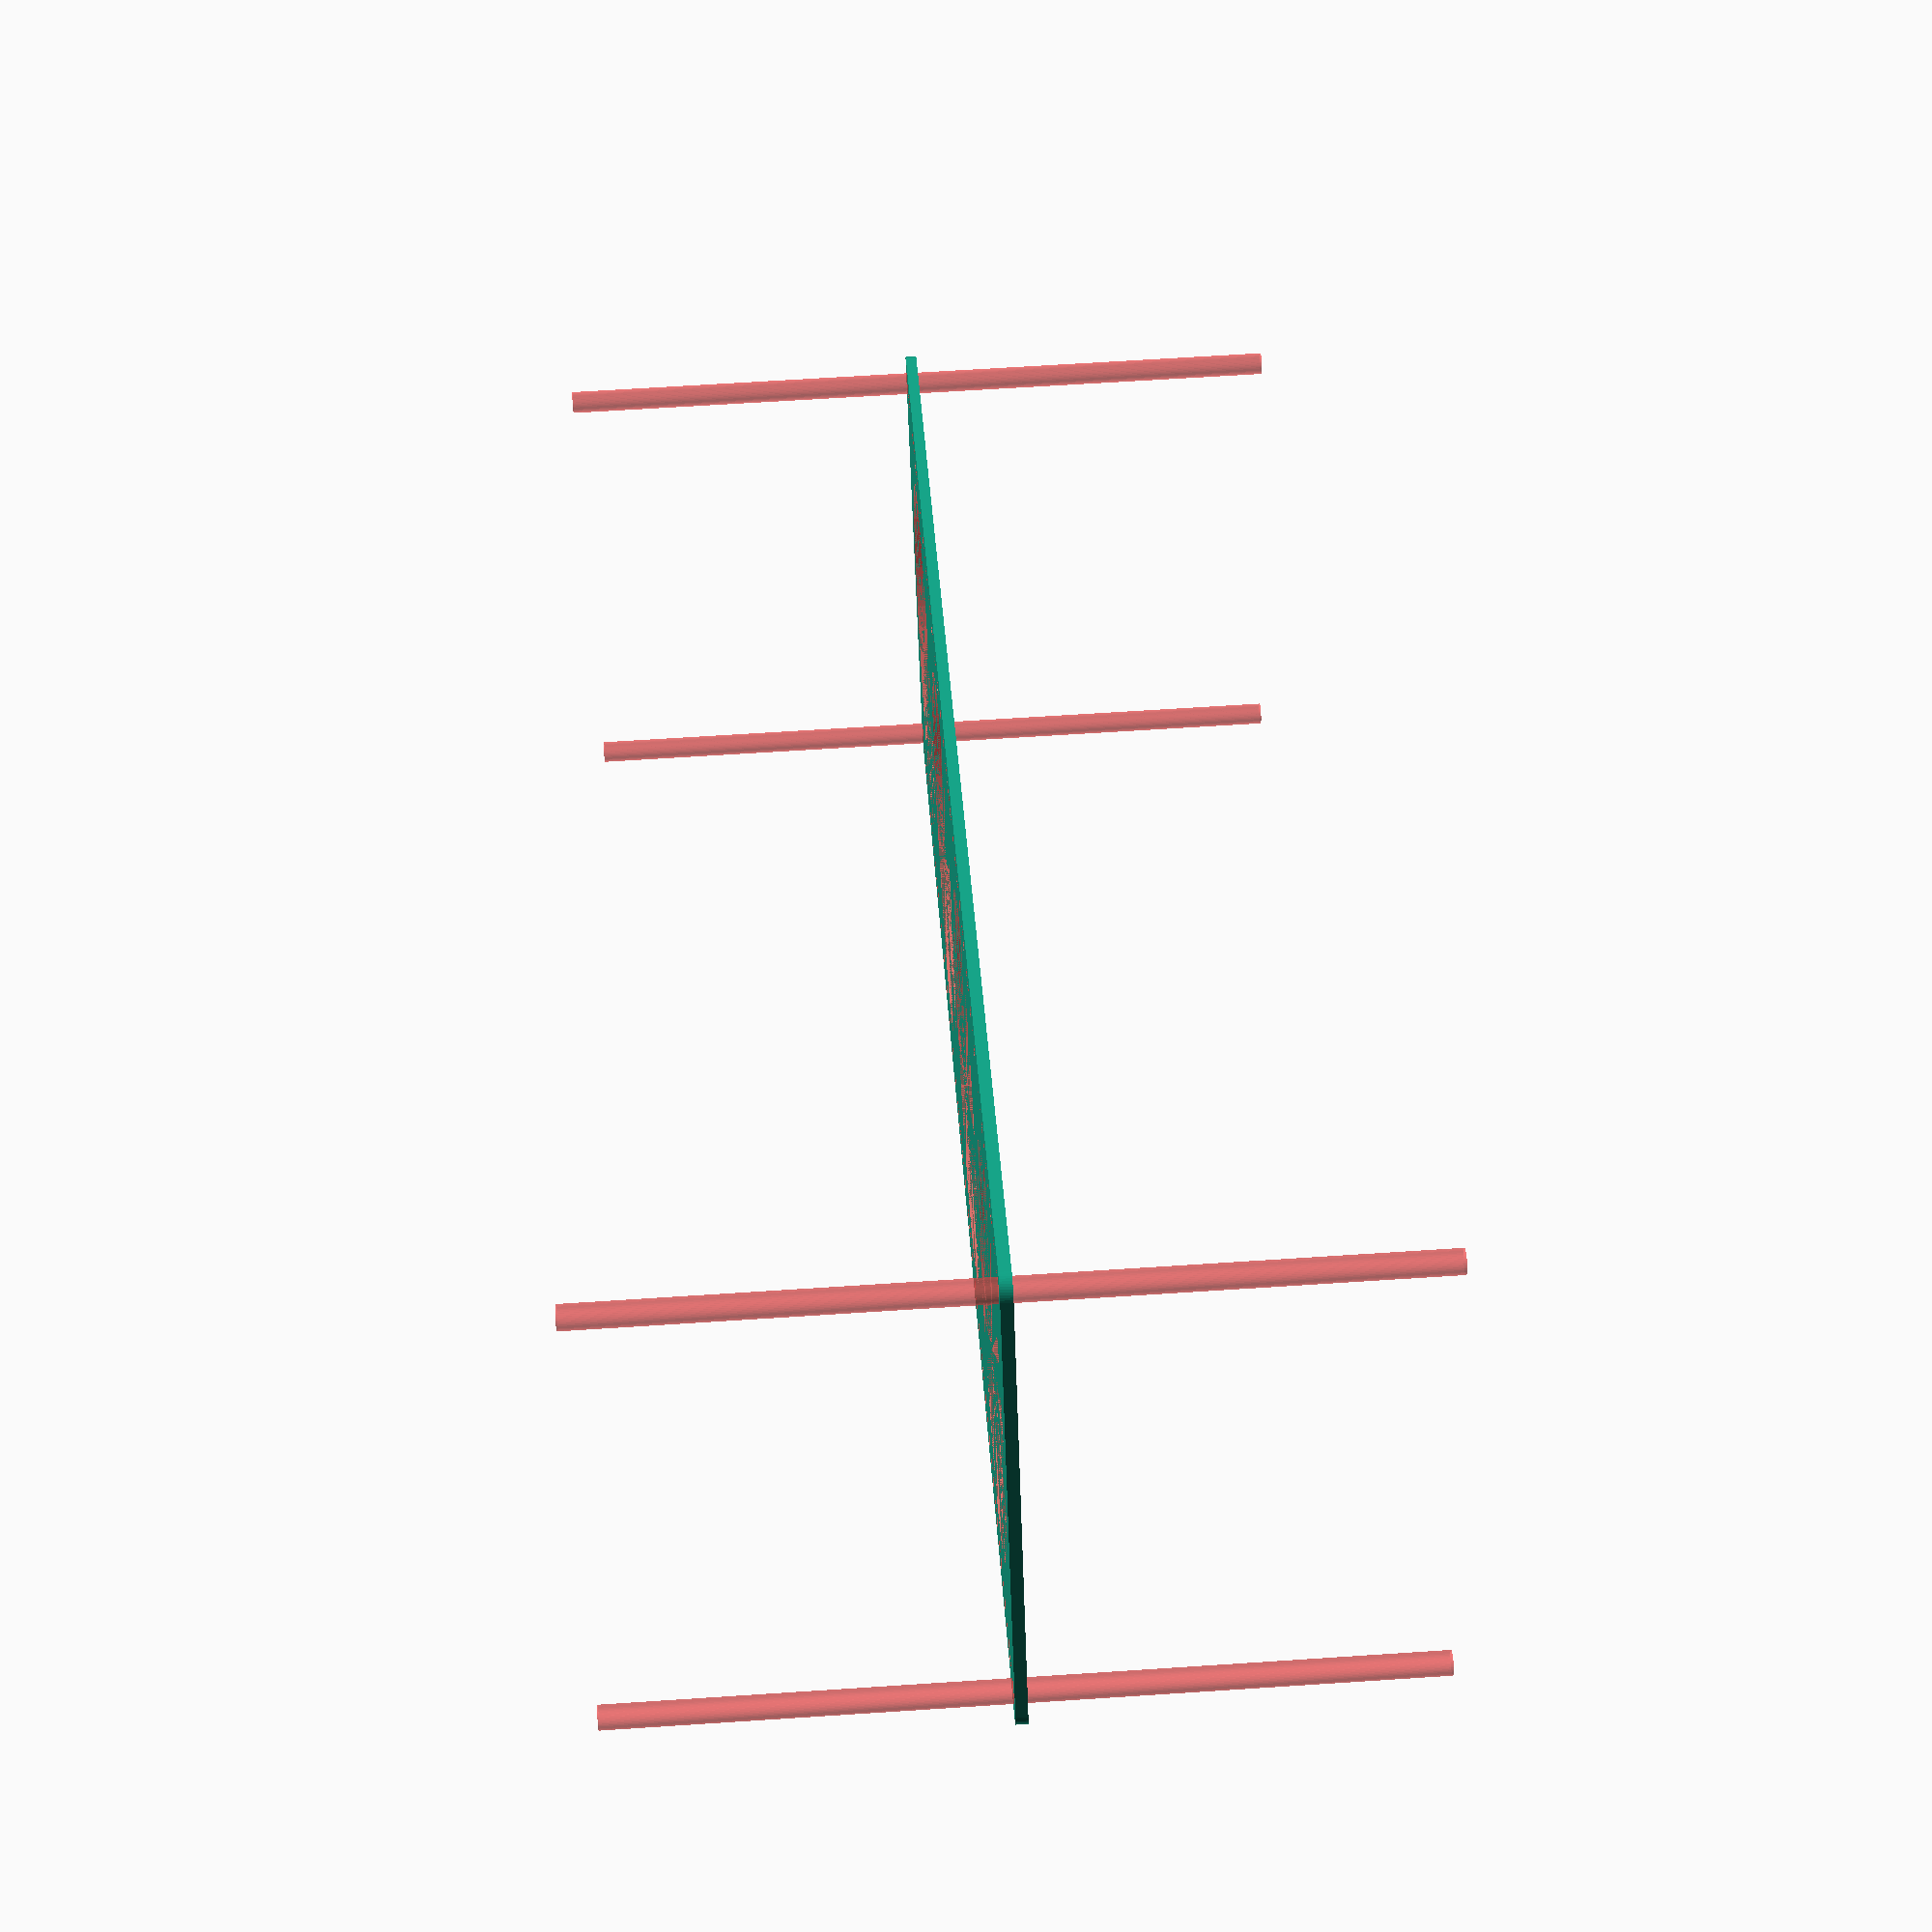
<openscad>
$fn = 50;


difference() {
	union() {
		hull() {
			translate(v = [-212.0000000000, 62.0000000000, 0]) {
				cylinder(h = 3, r = 5);
			}
			translate(v = [212.0000000000, 62.0000000000, 0]) {
				cylinder(h = 3, r = 5);
			}
			translate(v = [-212.0000000000, -62.0000000000, 0]) {
				cylinder(h = 3, r = 5);
			}
			translate(v = [212.0000000000, -62.0000000000, 0]) {
				cylinder(h = 3, r = 5);
			}
		}
	}
	union() {
		#translate(v = [-210.0000000000, 60.0000000000, 0]) {
			cylinder(h = 3, r = 3.0000000000);
		}
		#translate(v = [-195.0000000000, 60.0000000000, 0]) {
			cylinder(h = 3, r = 3.0000000000);
		}
		#translate(v = [-180.0000000000, 60.0000000000, 0]) {
			cylinder(h = 3, r = 3.0000000000);
		}
		#translate(v = [-165.0000000000, 60.0000000000, 0]) {
			cylinder(h = 3, r = 3.0000000000);
		}
		#translate(v = [-150.0000000000, 60.0000000000, 0]) {
			cylinder(h = 3, r = 3.0000000000);
		}
		#translate(v = [-135.0000000000, 60.0000000000, 0]) {
			cylinder(h = 3, r = 3.0000000000);
		}
		#translate(v = [-120.0000000000, 60.0000000000, 0]) {
			cylinder(h = 3, r = 3.0000000000);
		}
		#translate(v = [-105.0000000000, 60.0000000000, 0]) {
			cylinder(h = 3, r = 3.0000000000);
		}
		#translate(v = [-90.0000000000, 60.0000000000, 0]) {
			cylinder(h = 3, r = 3.0000000000);
		}
		#translate(v = [-75.0000000000, 60.0000000000, 0]) {
			cylinder(h = 3, r = 3.0000000000);
		}
		#translate(v = [-60.0000000000, 60.0000000000, 0]) {
			cylinder(h = 3, r = 3.0000000000);
		}
		#translate(v = [-45.0000000000, 60.0000000000, 0]) {
			cylinder(h = 3, r = 3.0000000000);
		}
		#translate(v = [-30.0000000000, 60.0000000000, 0]) {
			cylinder(h = 3, r = 3.0000000000);
		}
		#translate(v = [-15.0000000000, 60.0000000000, 0]) {
			cylinder(h = 3, r = 3.0000000000);
		}
		#translate(v = [0.0000000000, 60.0000000000, 0]) {
			cylinder(h = 3, r = 3.0000000000);
		}
		#translate(v = [15.0000000000, 60.0000000000, 0]) {
			cylinder(h = 3, r = 3.0000000000);
		}
		#translate(v = [30.0000000000, 60.0000000000, 0]) {
			cylinder(h = 3, r = 3.0000000000);
		}
		#translate(v = [45.0000000000, 60.0000000000, 0]) {
			cylinder(h = 3, r = 3.0000000000);
		}
		#translate(v = [60.0000000000, 60.0000000000, 0]) {
			cylinder(h = 3, r = 3.0000000000);
		}
		#translate(v = [75.0000000000, 60.0000000000, 0]) {
			cylinder(h = 3, r = 3.0000000000);
		}
		#translate(v = [90.0000000000, 60.0000000000, 0]) {
			cylinder(h = 3, r = 3.0000000000);
		}
		#translate(v = [105.0000000000, 60.0000000000, 0]) {
			cylinder(h = 3, r = 3.0000000000);
		}
		#translate(v = [120.0000000000, 60.0000000000, 0]) {
			cylinder(h = 3, r = 3.0000000000);
		}
		#translate(v = [135.0000000000, 60.0000000000, 0]) {
			cylinder(h = 3, r = 3.0000000000);
		}
		#translate(v = [150.0000000000, 60.0000000000, 0]) {
			cylinder(h = 3, r = 3.0000000000);
		}
		#translate(v = [165.0000000000, 60.0000000000, 0]) {
			cylinder(h = 3, r = 3.0000000000);
		}
		#translate(v = [180.0000000000, 60.0000000000, 0]) {
			cylinder(h = 3, r = 3.0000000000);
		}
		#translate(v = [195.0000000000, 60.0000000000, 0]) {
			cylinder(h = 3, r = 3.0000000000);
		}
		#translate(v = [210.0000000000, 60.0000000000, 0]) {
			cylinder(h = 3, r = 3.0000000000);
		}
		#translate(v = [-210.0000000000, -60.0000000000, 0]) {
			cylinder(h = 3, r = 3.0000000000);
		}
		#translate(v = [-195.0000000000, -60.0000000000, 0]) {
			cylinder(h = 3, r = 3.0000000000);
		}
		#translate(v = [-180.0000000000, -60.0000000000, 0]) {
			cylinder(h = 3, r = 3.0000000000);
		}
		#translate(v = [-165.0000000000, -60.0000000000, 0]) {
			cylinder(h = 3, r = 3.0000000000);
		}
		#translate(v = [-150.0000000000, -60.0000000000, 0]) {
			cylinder(h = 3, r = 3.0000000000);
		}
		#translate(v = [-135.0000000000, -60.0000000000, 0]) {
			cylinder(h = 3, r = 3.0000000000);
		}
		#translate(v = [-120.0000000000, -60.0000000000, 0]) {
			cylinder(h = 3, r = 3.0000000000);
		}
		#translate(v = [-105.0000000000, -60.0000000000, 0]) {
			cylinder(h = 3, r = 3.0000000000);
		}
		#translate(v = [-90.0000000000, -60.0000000000, 0]) {
			cylinder(h = 3, r = 3.0000000000);
		}
		#translate(v = [-75.0000000000, -60.0000000000, 0]) {
			cylinder(h = 3, r = 3.0000000000);
		}
		#translate(v = [-60.0000000000, -60.0000000000, 0]) {
			cylinder(h = 3, r = 3.0000000000);
		}
		#translate(v = [-45.0000000000, -60.0000000000, 0]) {
			cylinder(h = 3, r = 3.0000000000);
		}
		#translate(v = [-30.0000000000, -60.0000000000, 0]) {
			cylinder(h = 3, r = 3.0000000000);
		}
		#translate(v = [-15.0000000000, -60.0000000000, 0]) {
			cylinder(h = 3, r = 3.0000000000);
		}
		#translate(v = [0.0000000000, -60.0000000000, 0]) {
			cylinder(h = 3, r = 3.0000000000);
		}
		#translate(v = [15.0000000000, -60.0000000000, 0]) {
			cylinder(h = 3, r = 3.0000000000);
		}
		#translate(v = [30.0000000000, -60.0000000000, 0]) {
			cylinder(h = 3, r = 3.0000000000);
		}
		#translate(v = [45.0000000000, -60.0000000000, 0]) {
			cylinder(h = 3, r = 3.0000000000);
		}
		#translate(v = [60.0000000000, -60.0000000000, 0]) {
			cylinder(h = 3, r = 3.0000000000);
		}
		#translate(v = [75.0000000000, -60.0000000000, 0]) {
			cylinder(h = 3, r = 3.0000000000);
		}
		#translate(v = [90.0000000000, -60.0000000000, 0]) {
			cylinder(h = 3, r = 3.0000000000);
		}
		#translate(v = [105.0000000000, -60.0000000000, 0]) {
			cylinder(h = 3, r = 3.0000000000);
		}
		#translate(v = [120.0000000000, -60.0000000000, 0]) {
			cylinder(h = 3, r = 3.0000000000);
		}
		#translate(v = [135.0000000000, -60.0000000000, 0]) {
			cylinder(h = 3, r = 3.0000000000);
		}
		#translate(v = [150.0000000000, -60.0000000000, 0]) {
			cylinder(h = 3, r = 3.0000000000);
		}
		#translate(v = [165.0000000000, -60.0000000000, 0]) {
			cylinder(h = 3, r = 3.0000000000);
		}
		#translate(v = [180.0000000000, -60.0000000000, 0]) {
			cylinder(h = 3, r = 3.0000000000);
		}
		#translate(v = [195.0000000000, -60.0000000000, 0]) {
			cylinder(h = 3, r = 3.0000000000);
		}
		#translate(v = [210.0000000000, -60.0000000000, 0]) {
			cylinder(h = 3, r = 3.0000000000);
		}
		#translate(v = [-210.0000000000, -60.0000000000, -100.0000000000]) {
			cylinder(h = 200, r = 3.0000000000);
		}
		#translate(v = [-210.0000000000, 60.0000000000, -100.0000000000]) {
			cylinder(h = 200, r = 3.0000000000);
		}
		#translate(v = [210.0000000000, -60.0000000000, -100.0000000000]) {
			cylinder(h = 200, r = 3.0000000000);
		}
		#translate(v = [210.0000000000, 60.0000000000, -100.0000000000]) {
			cylinder(h = 200, r = 3.0000000000);
		}
		#translate(v = [-210.0000000000, 60.0000000000, 0]) {
			cylinder(h = 3, r = 1.5000000000);
		}
		#translate(v = [-202.5000000000, 60.0000000000, 0]) {
			cylinder(h = 3, r = 1.5000000000);
		}
		#translate(v = [-195.0000000000, 60.0000000000, 0]) {
			cylinder(h = 3, r = 1.5000000000);
		}
		#translate(v = [-187.5000000000, 60.0000000000, 0]) {
			cylinder(h = 3, r = 1.5000000000);
		}
		#translate(v = [-180.0000000000, 60.0000000000, 0]) {
			cylinder(h = 3, r = 1.5000000000);
		}
		#translate(v = [-172.5000000000, 60.0000000000, 0]) {
			cylinder(h = 3, r = 1.5000000000);
		}
		#translate(v = [-165.0000000000, 60.0000000000, 0]) {
			cylinder(h = 3, r = 1.5000000000);
		}
		#translate(v = [-157.5000000000, 60.0000000000, 0]) {
			cylinder(h = 3, r = 1.5000000000);
		}
		#translate(v = [-150.0000000000, 60.0000000000, 0]) {
			cylinder(h = 3, r = 1.5000000000);
		}
		#translate(v = [-142.5000000000, 60.0000000000, 0]) {
			cylinder(h = 3, r = 1.5000000000);
		}
		#translate(v = [-135.0000000000, 60.0000000000, 0]) {
			cylinder(h = 3, r = 1.5000000000);
		}
		#translate(v = [-127.5000000000, 60.0000000000, 0]) {
			cylinder(h = 3, r = 1.5000000000);
		}
		#translate(v = [-120.0000000000, 60.0000000000, 0]) {
			cylinder(h = 3, r = 1.5000000000);
		}
		#translate(v = [-112.5000000000, 60.0000000000, 0]) {
			cylinder(h = 3, r = 1.5000000000);
		}
		#translate(v = [-105.0000000000, 60.0000000000, 0]) {
			cylinder(h = 3, r = 1.5000000000);
		}
		#translate(v = [-97.5000000000, 60.0000000000, 0]) {
			cylinder(h = 3, r = 1.5000000000);
		}
		#translate(v = [-90.0000000000, 60.0000000000, 0]) {
			cylinder(h = 3, r = 1.5000000000);
		}
		#translate(v = [-82.5000000000, 60.0000000000, 0]) {
			cylinder(h = 3, r = 1.5000000000);
		}
		#translate(v = [-75.0000000000, 60.0000000000, 0]) {
			cylinder(h = 3, r = 1.5000000000);
		}
		#translate(v = [-67.5000000000, 60.0000000000, 0]) {
			cylinder(h = 3, r = 1.5000000000);
		}
		#translate(v = [-60.0000000000, 60.0000000000, 0]) {
			cylinder(h = 3, r = 1.5000000000);
		}
		#translate(v = [-52.5000000000, 60.0000000000, 0]) {
			cylinder(h = 3, r = 1.5000000000);
		}
		#translate(v = [-45.0000000000, 60.0000000000, 0]) {
			cylinder(h = 3, r = 1.5000000000);
		}
		#translate(v = [-37.5000000000, 60.0000000000, 0]) {
			cylinder(h = 3, r = 1.5000000000);
		}
		#translate(v = [-30.0000000000, 60.0000000000, 0]) {
			cylinder(h = 3, r = 1.5000000000);
		}
		#translate(v = [-22.5000000000, 60.0000000000, 0]) {
			cylinder(h = 3, r = 1.5000000000);
		}
		#translate(v = [-15.0000000000, 60.0000000000, 0]) {
			cylinder(h = 3, r = 1.5000000000);
		}
		#translate(v = [-7.5000000000, 60.0000000000, 0]) {
			cylinder(h = 3, r = 1.5000000000);
		}
		#translate(v = [0.0000000000, 60.0000000000, 0]) {
			cylinder(h = 3, r = 1.5000000000);
		}
		#translate(v = [7.5000000000, 60.0000000000, 0]) {
			cylinder(h = 3, r = 1.5000000000);
		}
		#translate(v = [15.0000000000, 60.0000000000, 0]) {
			cylinder(h = 3, r = 1.5000000000);
		}
		#translate(v = [22.5000000000, 60.0000000000, 0]) {
			cylinder(h = 3, r = 1.5000000000);
		}
		#translate(v = [30.0000000000, 60.0000000000, 0]) {
			cylinder(h = 3, r = 1.5000000000);
		}
		#translate(v = [37.5000000000, 60.0000000000, 0]) {
			cylinder(h = 3, r = 1.5000000000);
		}
		#translate(v = [45.0000000000, 60.0000000000, 0]) {
			cylinder(h = 3, r = 1.5000000000);
		}
		#translate(v = [52.5000000000, 60.0000000000, 0]) {
			cylinder(h = 3, r = 1.5000000000);
		}
		#translate(v = [60.0000000000, 60.0000000000, 0]) {
			cylinder(h = 3, r = 1.5000000000);
		}
		#translate(v = [67.5000000000, 60.0000000000, 0]) {
			cylinder(h = 3, r = 1.5000000000);
		}
		#translate(v = [75.0000000000, 60.0000000000, 0]) {
			cylinder(h = 3, r = 1.5000000000);
		}
		#translate(v = [82.5000000000, 60.0000000000, 0]) {
			cylinder(h = 3, r = 1.5000000000);
		}
		#translate(v = [90.0000000000, 60.0000000000, 0]) {
			cylinder(h = 3, r = 1.5000000000);
		}
		#translate(v = [97.5000000000, 60.0000000000, 0]) {
			cylinder(h = 3, r = 1.5000000000);
		}
		#translate(v = [105.0000000000, 60.0000000000, 0]) {
			cylinder(h = 3, r = 1.5000000000);
		}
		#translate(v = [112.5000000000, 60.0000000000, 0]) {
			cylinder(h = 3, r = 1.5000000000);
		}
		#translate(v = [120.0000000000, 60.0000000000, 0]) {
			cylinder(h = 3, r = 1.5000000000);
		}
		#translate(v = [127.5000000000, 60.0000000000, 0]) {
			cylinder(h = 3, r = 1.5000000000);
		}
		#translate(v = [135.0000000000, 60.0000000000, 0]) {
			cylinder(h = 3, r = 1.5000000000);
		}
		#translate(v = [142.5000000000, 60.0000000000, 0]) {
			cylinder(h = 3, r = 1.5000000000);
		}
		#translate(v = [150.0000000000, 60.0000000000, 0]) {
			cylinder(h = 3, r = 1.5000000000);
		}
		#translate(v = [157.5000000000, 60.0000000000, 0]) {
			cylinder(h = 3, r = 1.5000000000);
		}
		#translate(v = [165.0000000000, 60.0000000000, 0]) {
			cylinder(h = 3, r = 1.5000000000);
		}
		#translate(v = [172.5000000000, 60.0000000000, 0]) {
			cylinder(h = 3, r = 1.5000000000);
		}
		#translate(v = [180.0000000000, 60.0000000000, 0]) {
			cylinder(h = 3, r = 1.5000000000);
		}
		#translate(v = [187.5000000000, 60.0000000000, 0]) {
			cylinder(h = 3, r = 1.5000000000);
		}
		#translate(v = [195.0000000000, 60.0000000000, 0]) {
			cylinder(h = 3, r = 1.5000000000);
		}
		#translate(v = [202.5000000000, 60.0000000000, 0]) {
			cylinder(h = 3, r = 1.5000000000);
		}
		#translate(v = [210.0000000000, 60.0000000000, 0]) {
			cylinder(h = 3, r = 1.5000000000);
		}
		#translate(v = [-210.0000000000, -60.0000000000, 0]) {
			cylinder(h = 3, r = 1.5000000000);
		}
		#translate(v = [-202.5000000000, -60.0000000000, 0]) {
			cylinder(h = 3, r = 1.5000000000);
		}
		#translate(v = [-195.0000000000, -60.0000000000, 0]) {
			cylinder(h = 3, r = 1.5000000000);
		}
		#translate(v = [-187.5000000000, -60.0000000000, 0]) {
			cylinder(h = 3, r = 1.5000000000);
		}
		#translate(v = [-180.0000000000, -60.0000000000, 0]) {
			cylinder(h = 3, r = 1.5000000000);
		}
		#translate(v = [-172.5000000000, -60.0000000000, 0]) {
			cylinder(h = 3, r = 1.5000000000);
		}
		#translate(v = [-165.0000000000, -60.0000000000, 0]) {
			cylinder(h = 3, r = 1.5000000000);
		}
		#translate(v = [-157.5000000000, -60.0000000000, 0]) {
			cylinder(h = 3, r = 1.5000000000);
		}
		#translate(v = [-150.0000000000, -60.0000000000, 0]) {
			cylinder(h = 3, r = 1.5000000000);
		}
		#translate(v = [-142.5000000000, -60.0000000000, 0]) {
			cylinder(h = 3, r = 1.5000000000);
		}
		#translate(v = [-135.0000000000, -60.0000000000, 0]) {
			cylinder(h = 3, r = 1.5000000000);
		}
		#translate(v = [-127.5000000000, -60.0000000000, 0]) {
			cylinder(h = 3, r = 1.5000000000);
		}
		#translate(v = [-120.0000000000, -60.0000000000, 0]) {
			cylinder(h = 3, r = 1.5000000000);
		}
		#translate(v = [-112.5000000000, -60.0000000000, 0]) {
			cylinder(h = 3, r = 1.5000000000);
		}
		#translate(v = [-105.0000000000, -60.0000000000, 0]) {
			cylinder(h = 3, r = 1.5000000000);
		}
		#translate(v = [-97.5000000000, -60.0000000000, 0]) {
			cylinder(h = 3, r = 1.5000000000);
		}
		#translate(v = [-90.0000000000, -60.0000000000, 0]) {
			cylinder(h = 3, r = 1.5000000000);
		}
		#translate(v = [-82.5000000000, -60.0000000000, 0]) {
			cylinder(h = 3, r = 1.5000000000);
		}
		#translate(v = [-75.0000000000, -60.0000000000, 0]) {
			cylinder(h = 3, r = 1.5000000000);
		}
		#translate(v = [-67.5000000000, -60.0000000000, 0]) {
			cylinder(h = 3, r = 1.5000000000);
		}
		#translate(v = [-60.0000000000, -60.0000000000, 0]) {
			cylinder(h = 3, r = 1.5000000000);
		}
		#translate(v = [-52.5000000000, -60.0000000000, 0]) {
			cylinder(h = 3, r = 1.5000000000);
		}
		#translate(v = [-45.0000000000, -60.0000000000, 0]) {
			cylinder(h = 3, r = 1.5000000000);
		}
		#translate(v = [-37.5000000000, -60.0000000000, 0]) {
			cylinder(h = 3, r = 1.5000000000);
		}
		#translate(v = [-30.0000000000, -60.0000000000, 0]) {
			cylinder(h = 3, r = 1.5000000000);
		}
		#translate(v = [-22.5000000000, -60.0000000000, 0]) {
			cylinder(h = 3, r = 1.5000000000);
		}
		#translate(v = [-15.0000000000, -60.0000000000, 0]) {
			cylinder(h = 3, r = 1.5000000000);
		}
		#translate(v = [-7.5000000000, -60.0000000000, 0]) {
			cylinder(h = 3, r = 1.5000000000);
		}
		#translate(v = [0.0000000000, -60.0000000000, 0]) {
			cylinder(h = 3, r = 1.5000000000);
		}
		#translate(v = [7.5000000000, -60.0000000000, 0]) {
			cylinder(h = 3, r = 1.5000000000);
		}
		#translate(v = [15.0000000000, -60.0000000000, 0]) {
			cylinder(h = 3, r = 1.5000000000);
		}
		#translate(v = [22.5000000000, -60.0000000000, 0]) {
			cylinder(h = 3, r = 1.5000000000);
		}
		#translate(v = [30.0000000000, -60.0000000000, 0]) {
			cylinder(h = 3, r = 1.5000000000);
		}
		#translate(v = [37.5000000000, -60.0000000000, 0]) {
			cylinder(h = 3, r = 1.5000000000);
		}
		#translate(v = [45.0000000000, -60.0000000000, 0]) {
			cylinder(h = 3, r = 1.5000000000);
		}
		#translate(v = [52.5000000000, -60.0000000000, 0]) {
			cylinder(h = 3, r = 1.5000000000);
		}
		#translate(v = [60.0000000000, -60.0000000000, 0]) {
			cylinder(h = 3, r = 1.5000000000);
		}
		#translate(v = [67.5000000000, -60.0000000000, 0]) {
			cylinder(h = 3, r = 1.5000000000);
		}
		#translate(v = [75.0000000000, -60.0000000000, 0]) {
			cylinder(h = 3, r = 1.5000000000);
		}
		#translate(v = [82.5000000000, -60.0000000000, 0]) {
			cylinder(h = 3, r = 1.5000000000);
		}
		#translate(v = [90.0000000000, -60.0000000000, 0]) {
			cylinder(h = 3, r = 1.5000000000);
		}
		#translate(v = [97.5000000000, -60.0000000000, 0]) {
			cylinder(h = 3, r = 1.5000000000);
		}
		#translate(v = [105.0000000000, -60.0000000000, 0]) {
			cylinder(h = 3, r = 1.5000000000);
		}
		#translate(v = [112.5000000000, -60.0000000000, 0]) {
			cylinder(h = 3, r = 1.5000000000);
		}
		#translate(v = [120.0000000000, -60.0000000000, 0]) {
			cylinder(h = 3, r = 1.5000000000);
		}
		#translate(v = [127.5000000000, -60.0000000000, 0]) {
			cylinder(h = 3, r = 1.5000000000);
		}
		#translate(v = [135.0000000000, -60.0000000000, 0]) {
			cylinder(h = 3, r = 1.5000000000);
		}
		#translate(v = [142.5000000000, -60.0000000000, 0]) {
			cylinder(h = 3, r = 1.5000000000);
		}
		#translate(v = [150.0000000000, -60.0000000000, 0]) {
			cylinder(h = 3, r = 1.5000000000);
		}
		#translate(v = [157.5000000000, -60.0000000000, 0]) {
			cylinder(h = 3, r = 1.5000000000);
		}
		#translate(v = [165.0000000000, -60.0000000000, 0]) {
			cylinder(h = 3, r = 1.5000000000);
		}
		#translate(v = [172.5000000000, -60.0000000000, 0]) {
			cylinder(h = 3, r = 1.5000000000);
		}
		#translate(v = [180.0000000000, -60.0000000000, 0]) {
			cylinder(h = 3, r = 1.5000000000);
		}
		#translate(v = [187.5000000000, -60.0000000000, 0]) {
			cylinder(h = 3, r = 1.5000000000);
		}
		#translate(v = [195.0000000000, -60.0000000000, 0]) {
			cylinder(h = 3, r = 1.5000000000);
		}
		#translate(v = [202.5000000000, -60.0000000000, 0]) {
			cylinder(h = 3, r = 1.5000000000);
		}
		#translate(v = [210.0000000000, -60.0000000000, 0]) {
			cylinder(h = 3, r = 1.5000000000);
		}
		#translate(v = [-210.0000000000, 60.0000000000, 0]) {
			cylinder(h = 3, r = 1.5000000000);
		}
		#translate(v = [-202.5000000000, 60.0000000000, 0]) {
			cylinder(h = 3, r = 1.5000000000);
		}
		#translate(v = [-195.0000000000, 60.0000000000, 0]) {
			cylinder(h = 3, r = 1.5000000000);
		}
		#translate(v = [-187.5000000000, 60.0000000000, 0]) {
			cylinder(h = 3, r = 1.5000000000);
		}
		#translate(v = [-180.0000000000, 60.0000000000, 0]) {
			cylinder(h = 3, r = 1.5000000000);
		}
		#translate(v = [-172.5000000000, 60.0000000000, 0]) {
			cylinder(h = 3, r = 1.5000000000);
		}
		#translate(v = [-165.0000000000, 60.0000000000, 0]) {
			cylinder(h = 3, r = 1.5000000000);
		}
		#translate(v = [-157.5000000000, 60.0000000000, 0]) {
			cylinder(h = 3, r = 1.5000000000);
		}
		#translate(v = [-150.0000000000, 60.0000000000, 0]) {
			cylinder(h = 3, r = 1.5000000000);
		}
		#translate(v = [-142.5000000000, 60.0000000000, 0]) {
			cylinder(h = 3, r = 1.5000000000);
		}
		#translate(v = [-135.0000000000, 60.0000000000, 0]) {
			cylinder(h = 3, r = 1.5000000000);
		}
		#translate(v = [-127.5000000000, 60.0000000000, 0]) {
			cylinder(h = 3, r = 1.5000000000);
		}
		#translate(v = [-120.0000000000, 60.0000000000, 0]) {
			cylinder(h = 3, r = 1.5000000000);
		}
		#translate(v = [-112.5000000000, 60.0000000000, 0]) {
			cylinder(h = 3, r = 1.5000000000);
		}
		#translate(v = [-105.0000000000, 60.0000000000, 0]) {
			cylinder(h = 3, r = 1.5000000000);
		}
		#translate(v = [-97.5000000000, 60.0000000000, 0]) {
			cylinder(h = 3, r = 1.5000000000);
		}
		#translate(v = [-90.0000000000, 60.0000000000, 0]) {
			cylinder(h = 3, r = 1.5000000000);
		}
		#translate(v = [-82.5000000000, 60.0000000000, 0]) {
			cylinder(h = 3, r = 1.5000000000);
		}
		#translate(v = [-75.0000000000, 60.0000000000, 0]) {
			cylinder(h = 3, r = 1.5000000000);
		}
		#translate(v = [-67.5000000000, 60.0000000000, 0]) {
			cylinder(h = 3, r = 1.5000000000);
		}
		#translate(v = [-60.0000000000, 60.0000000000, 0]) {
			cylinder(h = 3, r = 1.5000000000);
		}
		#translate(v = [-52.5000000000, 60.0000000000, 0]) {
			cylinder(h = 3, r = 1.5000000000);
		}
		#translate(v = [-45.0000000000, 60.0000000000, 0]) {
			cylinder(h = 3, r = 1.5000000000);
		}
		#translate(v = [-37.5000000000, 60.0000000000, 0]) {
			cylinder(h = 3, r = 1.5000000000);
		}
		#translate(v = [-30.0000000000, 60.0000000000, 0]) {
			cylinder(h = 3, r = 1.5000000000);
		}
		#translate(v = [-22.5000000000, 60.0000000000, 0]) {
			cylinder(h = 3, r = 1.5000000000);
		}
		#translate(v = [-15.0000000000, 60.0000000000, 0]) {
			cylinder(h = 3, r = 1.5000000000);
		}
		#translate(v = [-7.5000000000, 60.0000000000, 0]) {
			cylinder(h = 3, r = 1.5000000000);
		}
		#translate(v = [0.0000000000, 60.0000000000, 0]) {
			cylinder(h = 3, r = 1.5000000000);
		}
		#translate(v = [7.5000000000, 60.0000000000, 0]) {
			cylinder(h = 3, r = 1.5000000000);
		}
		#translate(v = [15.0000000000, 60.0000000000, 0]) {
			cylinder(h = 3, r = 1.5000000000);
		}
		#translate(v = [22.5000000000, 60.0000000000, 0]) {
			cylinder(h = 3, r = 1.5000000000);
		}
		#translate(v = [30.0000000000, 60.0000000000, 0]) {
			cylinder(h = 3, r = 1.5000000000);
		}
		#translate(v = [37.5000000000, 60.0000000000, 0]) {
			cylinder(h = 3, r = 1.5000000000);
		}
		#translate(v = [45.0000000000, 60.0000000000, 0]) {
			cylinder(h = 3, r = 1.5000000000);
		}
		#translate(v = [52.5000000000, 60.0000000000, 0]) {
			cylinder(h = 3, r = 1.5000000000);
		}
		#translate(v = [60.0000000000, 60.0000000000, 0]) {
			cylinder(h = 3, r = 1.5000000000);
		}
		#translate(v = [67.5000000000, 60.0000000000, 0]) {
			cylinder(h = 3, r = 1.5000000000);
		}
		#translate(v = [75.0000000000, 60.0000000000, 0]) {
			cylinder(h = 3, r = 1.5000000000);
		}
		#translate(v = [82.5000000000, 60.0000000000, 0]) {
			cylinder(h = 3, r = 1.5000000000);
		}
		#translate(v = [90.0000000000, 60.0000000000, 0]) {
			cylinder(h = 3, r = 1.5000000000);
		}
		#translate(v = [97.5000000000, 60.0000000000, 0]) {
			cylinder(h = 3, r = 1.5000000000);
		}
		#translate(v = [105.0000000000, 60.0000000000, 0]) {
			cylinder(h = 3, r = 1.5000000000);
		}
		#translate(v = [112.5000000000, 60.0000000000, 0]) {
			cylinder(h = 3, r = 1.5000000000);
		}
		#translate(v = [120.0000000000, 60.0000000000, 0]) {
			cylinder(h = 3, r = 1.5000000000);
		}
		#translate(v = [127.5000000000, 60.0000000000, 0]) {
			cylinder(h = 3, r = 1.5000000000);
		}
		#translate(v = [135.0000000000, 60.0000000000, 0]) {
			cylinder(h = 3, r = 1.5000000000);
		}
		#translate(v = [142.5000000000, 60.0000000000, 0]) {
			cylinder(h = 3, r = 1.5000000000);
		}
		#translate(v = [150.0000000000, 60.0000000000, 0]) {
			cylinder(h = 3, r = 1.5000000000);
		}
		#translate(v = [157.5000000000, 60.0000000000, 0]) {
			cylinder(h = 3, r = 1.5000000000);
		}
		#translate(v = [165.0000000000, 60.0000000000, 0]) {
			cylinder(h = 3, r = 1.5000000000);
		}
		#translate(v = [172.5000000000, 60.0000000000, 0]) {
			cylinder(h = 3, r = 1.5000000000);
		}
		#translate(v = [180.0000000000, 60.0000000000, 0]) {
			cylinder(h = 3, r = 1.5000000000);
		}
		#translate(v = [187.5000000000, 60.0000000000, 0]) {
			cylinder(h = 3, r = 1.5000000000);
		}
		#translate(v = [195.0000000000, 60.0000000000, 0]) {
			cylinder(h = 3, r = 1.5000000000);
		}
		#translate(v = [202.5000000000, 60.0000000000, 0]) {
			cylinder(h = 3, r = 1.5000000000);
		}
		#translate(v = [210.0000000000, 60.0000000000, 0]) {
			cylinder(h = 3, r = 1.5000000000);
		}
		#translate(v = [-210.0000000000, -60.0000000000, 0]) {
			cylinder(h = 3, r = 1.5000000000);
		}
		#translate(v = [-202.5000000000, -60.0000000000, 0]) {
			cylinder(h = 3, r = 1.5000000000);
		}
		#translate(v = [-195.0000000000, -60.0000000000, 0]) {
			cylinder(h = 3, r = 1.5000000000);
		}
		#translate(v = [-187.5000000000, -60.0000000000, 0]) {
			cylinder(h = 3, r = 1.5000000000);
		}
		#translate(v = [-180.0000000000, -60.0000000000, 0]) {
			cylinder(h = 3, r = 1.5000000000);
		}
		#translate(v = [-172.5000000000, -60.0000000000, 0]) {
			cylinder(h = 3, r = 1.5000000000);
		}
		#translate(v = [-165.0000000000, -60.0000000000, 0]) {
			cylinder(h = 3, r = 1.5000000000);
		}
		#translate(v = [-157.5000000000, -60.0000000000, 0]) {
			cylinder(h = 3, r = 1.5000000000);
		}
		#translate(v = [-150.0000000000, -60.0000000000, 0]) {
			cylinder(h = 3, r = 1.5000000000);
		}
		#translate(v = [-142.5000000000, -60.0000000000, 0]) {
			cylinder(h = 3, r = 1.5000000000);
		}
		#translate(v = [-135.0000000000, -60.0000000000, 0]) {
			cylinder(h = 3, r = 1.5000000000);
		}
		#translate(v = [-127.5000000000, -60.0000000000, 0]) {
			cylinder(h = 3, r = 1.5000000000);
		}
		#translate(v = [-120.0000000000, -60.0000000000, 0]) {
			cylinder(h = 3, r = 1.5000000000);
		}
		#translate(v = [-112.5000000000, -60.0000000000, 0]) {
			cylinder(h = 3, r = 1.5000000000);
		}
		#translate(v = [-105.0000000000, -60.0000000000, 0]) {
			cylinder(h = 3, r = 1.5000000000);
		}
		#translate(v = [-97.5000000000, -60.0000000000, 0]) {
			cylinder(h = 3, r = 1.5000000000);
		}
		#translate(v = [-90.0000000000, -60.0000000000, 0]) {
			cylinder(h = 3, r = 1.5000000000);
		}
		#translate(v = [-82.5000000000, -60.0000000000, 0]) {
			cylinder(h = 3, r = 1.5000000000);
		}
		#translate(v = [-75.0000000000, -60.0000000000, 0]) {
			cylinder(h = 3, r = 1.5000000000);
		}
		#translate(v = [-67.5000000000, -60.0000000000, 0]) {
			cylinder(h = 3, r = 1.5000000000);
		}
		#translate(v = [-60.0000000000, -60.0000000000, 0]) {
			cylinder(h = 3, r = 1.5000000000);
		}
		#translate(v = [-52.5000000000, -60.0000000000, 0]) {
			cylinder(h = 3, r = 1.5000000000);
		}
		#translate(v = [-45.0000000000, -60.0000000000, 0]) {
			cylinder(h = 3, r = 1.5000000000);
		}
		#translate(v = [-37.5000000000, -60.0000000000, 0]) {
			cylinder(h = 3, r = 1.5000000000);
		}
		#translate(v = [-30.0000000000, -60.0000000000, 0]) {
			cylinder(h = 3, r = 1.5000000000);
		}
		#translate(v = [-22.5000000000, -60.0000000000, 0]) {
			cylinder(h = 3, r = 1.5000000000);
		}
		#translate(v = [-15.0000000000, -60.0000000000, 0]) {
			cylinder(h = 3, r = 1.5000000000);
		}
		#translate(v = [-7.5000000000, -60.0000000000, 0]) {
			cylinder(h = 3, r = 1.5000000000);
		}
		#translate(v = [0.0000000000, -60.0000000000, 0]) {
			cylinder(h = 3, r = 1.5000000000);
		}
		#translate(v = [7.5000000000, -60.0000000000, 0]) {
			cylinder(h = 3, r = 1.5000000000);
		}
		#translate(v = [15.0000000000, -60.0000000000, 0]) {
			cylinder(h = 3, r = 1.5000000000);
		}
		#translate(v = [22.5000000000, -60.0000000000, 0]) {
			cylinder(h = 3, r = 1.5000000000);
		}
		#translate(v = [30.0000000000, -60.0000000000, 0]) {
			cylinder(h = 3, r = 1.5000000000);
		}
		#translate(v = [37.5000000000, -60.0000000000, 0]) {
			cylinder(h = 3, r = 1.5000000000);
		}
		#translate(v = [45.0000000000, -60.0000000000, 0]) {
			cylinder(h = 3, r = 1.5000000000);
		}
		#translate(v = [52.5000000000, -60.0000000000, 0]) {
			cylinder(h = 3, r = 1.5000000000);
		}
		#translate(v = [60.0000000000, -60.0000000000, 0]) {
			cylinder(h = 3, r = 1.5000000000);
		}
		#translate(v = [67.5000000000, -60.0000000000, 0]) {
			cylinder(h = 3, r = 1.5000000000);
		}
		#translate(v = [75.0000000000, -60.0000000000, 0]) {
			cylinder(h = 3, r = 1.5000000000);
		}
		#translate(v = [82.5000000000, -60.0000000000, 0]) {
			cylinder(h = 3, r = 1.5000000000);
		}
		#translate(v = [90.0000000000, -60.0000000000, 0]) {
			cylinder(h = 3, r = 1.5000000000);
		}
		#translate(v = [97.5000000000, -60.0000000000, 0]) {
			cylinder(h = 3, r = 1.5000000000);
		}
		#translate(v = [105.0000000000, -60.0000000000, 0]) {
			cylinder(h = 3, r = 1.5000000000);
		}
		#translate(v = [112.5000000000, -60.0000000000, 0]) {
			cylinder(h = 3, r = 1.5000000000);
		}
		#translate(v = [120.0000000000, -60.0000000000, 0]) {
			cylinder(h = 3, r = 1.5000000000);
		}
		#translate(v = [127.5000000000, -60.0000000000, 0]) {
			cylinder(h = 3, r = 1.5000000000);
		}
		#translate(v = [135.0000000000, -60.0000000000, 0]) {
			cylinder(h = 3, r = 1.5000000000);
		}
		#translate(v = [142.5000000000, -60.0000000000, 0]) {
			cylinder(h = 3, r = 1.5000000000);
		}
		#translate(v = [150.0000000000, -60.0000000000, 0]) {
			cylinder(h = 3, r = 1.5000000000);
		}
		#translate(v = [157.5000000000, -60.0000000000, 0]) {
			cylinder(h = 3, r = 1.5000000000);
		}
		#translate(v = [165.0000000000, -60.0000000000, 0]) {
			cylinder(h = 3, r = 1.5000000000);
		}
		#translate(v = [172.5000000000, -60.0000000000, 0]) {
			cylinder(h = 3, r = 1.5000000000);
		}
		#translate(v = [180.0000000000, -60.0000000000, 0]) {
			cylinder(h = 3, r = 1.5000000000);
		}
		#translate(v = [187.5000000000, -60.0000000000, 0]) {
			cylinder(h = 3, r = 1.5000000000);
		}
		#translate(v = [195.0000000000, -60.0000000000, 0]) {
			cylinder(h = 3, r = 1.5000000000);
		}
		#translate(v = [202.5000000000, -60.0000000000, 0]) {
			cylinder(h = 3, r = 1.5000000000);
		}
		#translate(v = [210.0000000000, -60.0000000000, 0]) {
			cylinder(h = 3, r = 1.5000000000);
		}
		#translate(v = [-210.0000000000, 60.0000000000, 0]) {
			cylinder(h = 3, r = 1.5000000000);
		}
		#translate(v = [-202.5000000000, 60.0000000000, 0]) {
			cylinder(h = 3, r = 1.5000000000);
		}
		#translate(v = [-195.0000000000, 60.0000000000, 0]) {
			cylinder(h = 3, r = 1.5000000000);
		}
		#translate(v = [-187.5000000000, 60.0000000000, 0]) {
			cylinder(h = 3, r = 1.5000000000);
		}
		#translate(v = [-180.0000000000, 60.0000000000, 0]) {
			cylinder(h = 3, r = 1.5000000000);
		}
		#translate(v = [-172.5000000000, 60.0000000000, 0]) {
			cylinder(h = 3, r = 1.5000000000);
		}
		#translate(v = [-165.0000000000, 60.0000000000, 0]) {
			cylinder(h = 3, r = 1.5000000000);
		}
		#translate(v = [-157.5000000000, 60.0000000000, 0]) {
			cylinder(h = 3, r = 1.5000000000);
		}
		#translate(v = [-150.0000000000, 60.0000000000, 0]) {
			cylinder(h = 3, r = 1.5000000000);
		}
		#translate(v = [-142.5000000000, 60.0000000000, 0]) {
			cylinder(h = 3, r = 1.5000000000);
		}
		#translate(v = [-135.0000000000, 60.0000000000, 0]) {
			cylinder(h = 3, r = 1.5000000000);
		}
		#translate(v = [-127.5000000000, 60.0000000000, 0]) {
			cylinder(h = 3, r = 1.5000000000);
		}
		#translate(v = [-120.0000000000, 60.0000000000, 0]) {
			cylinder(h = 3, r = 1.5000000000);
		}
		#translate(v = [-112.5000000000, 60.0000000000, 0]) {
			cylinder(h = 3, r = 1.5000000000);
		}
		#translate(v = [-105.0000000000, 60.0000000000, 0]) {
			cylinder(h = 3, r = 1.5000000000);
		}
		#translate(v = [-97.5000000000, 60.0000000000, 0]) {
			cylinder(h = 3, r = 1.5000000000);
		}
		#translate(v = [-90.0000000000, 60.0000000000, 0]) {
			cylinder(h = 3, r = 1.5000000000);
		}
		#translate(v = [-82.5000000000, 60.0000000000, 0]) {
			cylinder(h = 3, r = 1.5000000000);
		}
		#translate(v = [-75.0000000000, 60.0000000000, 0]) {
			cylinder(h = 3, r = 1.5000000000);
		}
		#translate(v = [-67.5000000000, 60.0000000000, 0]) {
			cylinder(h = 3, r = 1.5000000000);
		}
		#translate(v = [-60.0000000000, 60.0000000000, 0]) {
			cylinder(h = 3, r = 1.5000000000);
		}
		#translate(v = [-52.5000000000, 60.0000000000, 0]) {
			cylinder(h = 3, r = 1.5000000000);
		}
		#translate(v = [-45.0000000000, 60.0000000000, 0]) {
			cylinder(h = 3, r = 1.5000000000);
		}
		#translate(v = [-37.5000000000, 60.0000000000, 0]) {
			cylinder(h = 3, r = 1.5000000000);
		}
		#translate(v = [-30.0000000000, 60.0000000000, 0]) {
			cylinder(h = 3, r = 1.5000000000);
		}
		#translate(v = [-22.5000000000, 60.0000000000, 0]) {
			cylinder(h = 3, r = 1.5000000000);
		}
		#translate(v = [-15.0000000000, 60.0000000000, 0]) {
			cylinder(h = 3, r = 1.5000000000);
		}
		#translate(v = [-7.5000000000, 60.0000000000, 0]) {
			cylinder(h = 3, r = 1.5000000000);
		}
		#translate(v = [0.0000000000, 60.0000000000, 0]) {
			cylinder(h = 3, r = 1.5000000000);
		}
		#translate(v = [7.5000000000, 60.0000000000, 0]) {
			cylinder(h = 3, r = 1.5000000000);
		}
		#translate(v = [15.0000000000, 60.0000000000, 0]) {
			cylinder(h = 3, r = 1.5000000000);
		}
		#translate(v = [22.5000000000, 60.0000000000, 0]) {
			cylinder(h = 3, r = 1.5000000000);
		}
		#translate(v = [30.0000000000, 60.0000000000, 0]) {
			cylinder(h = 3, r = 1.5000000000);
		}
		#translate(v = [37.5000000000, 60.0000000000, 0]) {
			cylinder(h = 3, r = 1.5000000000);
		}
		#translate(v = [45.0000000000, 60.0000000000, 0]) {
			cylinder(h = 3, r = 1.5000000000);
		}
		#translate(v = [52.5000000000, 60.0000000000, 0]) {
			cylinder(h = 3, r = 1.5000000000);
		}
		#translate(v = [60.0000000000, 60.0000000000, 0]) {
			cylinder(h = 3, r = 1.5000000000);
		}
		#translate(v = [67.5000000000, 60.0000000000, 0]) {
			cylinder(h = 3, r = 1.5000000000);
		}
		#translate(v = [75.0000000000, 60.0000000000, 0]) {
			cylinder(h = 3, r = 1.5000000000);
		}
		#translate(v = [82.5000000000, 60.0000000000, 0]) {
			cylinder(h = 3, r = 1.5000000000);
		}
		#translate(v = [90.0000000000, 60.0000000000, 0]) {
			cylinder(h = 3, r = 1.5000000000);
		}
		#translate(v = [97.5000000000, 60.0000000000, 0]) {
			cylinder(h = 3, r = 1.5000000000);
		}
		#translate(v = [105.0000000000, 60.0000000000, 0]) {
			cylinder(h = 3, r = 1.5000000000);
		}
		#translate(v = [112.5000000000, 60.0000000000, 0]) {
			cylinder(h = 3, r = 1.5000000000);
		}
		#translate(v = [120.0000000000, 60.0000000000, 0]) {
			cylinder(h = 3, r = 1.5000000000);
		}
		#translate(v = [127.5000000000, 60.0000000000, 0]) {
			cylinder(h = 3, r = 1.5000000000);
		}
		#translate(v = [135.0000000000, 60.0000000000, 0]) {
			cylinder(h = 3, r = 1.5000000000);
		}
		#translate(v = [142.5000000000, 60.0000000000, 0]) {
			cylinder(h = 3, r = 1.5000000000);
		}
		#translate(v = [150.0000000000, 60.0000000000, 0]) {
			cylinder(h = 3, r = 1.5000000000);
		}
		#translate(v = [157.5000000000, 60.0000000000, 0]) {
			cylinder(h = 3, r = 1.5000000000);
		}
		#translate(v = [165.0000000000, 60.0000000000, 0]) {
			cylinder(h = 3, r = 1.5000000000);
		}
		#translate(v = [172.5000000000, 60.0000000000, 0]) {
			cylinder(h = 3, r = 1.5000000000);
		}
		#translate(v = [180.0000000000, 60.0000000000, 0]) {
			cylinder(h = 3, r = 1.5000000000);
		}
		#translate(v = [187.5000000000, 60.0000000000, 0]) {
			cylinder(h = 3, r = 1.5000000000);
		}
		#translate(v = [195.0000000000, 60.0000000000, 0]) {
			cylinder(h = 3, r = 1.5000000000);
		}
		#translate(v = [202.5000000000, 60.0000000000, 0]) {
			cylinder(h = 3, r = 1.5000000000);
		}
		#translate(v = [210.0000000000, 60.0000000000, 0]) {
			cylinder(h = 3, r = 1.5000000000);
		}
		#translate(v = [-210.0000000000, -60.0000000000, 0]) {
			cylinder(h = 3, r = 1.5000000000);
		}
		#translate(v = [-202.5000000000, -60.0000000000, 0]) {
			cylinder(h = 3, r = 1.5000000000);
		}
		#translate(v = [-195.0000000000, -60.0000000000, 0]) {
			cylinder(h = 3, r = 1.5000000000);
		}
		#translate(v = [-187.5000000000, -60.0000000000, 0]) {
			cylinder(h = 3, r = 1.5000000000);
		}
		#translate(v = [-180.0000000000, -60.0000000000, 0]) {
			cylinder(h = 3, r = 1.5000000000);
		}
		#translate(v = [-172.5000000000, -60.0000000000, 0]) {
			cylinder(h = 3, r = 1.5000000000);
		}
		#translate(v = [-165.0000000000, -60.0000000000, 0]) {
			cylinder(h = 3, r = 1.5000000000);
		}
		#translate(v = [-157.5000000000, -60.0000000000, 0]) {
			cylinder(h = 3, r = 1.5000000000);
		}
		#translate(v = [-150.0000000000, -60.0000000000, 0]) {
			cylinder(h = 3, r = 1.5000000000);
		}
		#translate(v = [-142.5000000000, -60.0000000000, 0]) {
			cylinder(h = 3, r = 1.5000000000);
		}
		#translate(v = [-135.0000000000, -60.0000000000, 0]) {
			cylinder(h = 3, r = 1.5000000000);
		}
		#translate(v = [-127.5000000000, -60.0000000000, 0]) {
			cylinder(h = 3, r = 1.5000000000);
		}
		#translate(v = [-120.0000000000, -60.0000000000, 0]) {
			cylinder(h = 3, r = 1.5000000000);
		}
		#translate(v = [-112.5000000000, -60.0000000000, 0]) {
			cylinder(h = 3, r = 1.5000000000);
		}
		#translate(v = [-105.0000000000, -60.0000000000, 0]) {
			cylinder(h = 3, r = 1.5000000000);
		}
		#translate(v = [-97.5000000000, -60.0000000000, 0]) {
			cylinder(h = 3, r = 1.5000000000);
		}
		#translate(v = [-90.0000000000, -60.0000000000, 0]) {
			cylinder(h = 3, r = 1.5000000000);
		}
		#translate(v = [-82.5000000000, -60.0000000000, 0]) {
			cylinder(h = 3, r = 1.5000000000);
		}
		#translate(v = [-75.0000000000, -60.0000000000, 0]) {
			cylinder(h = 3, r = 1.5000000000);
		}
		#translate(v = [-67.5000000000, -60.0000000000, 0]) {
			cylinder(h = 3, r = 1.5000000000);
		}
		#translate(v = [-60.0000000000, -60.0000000000, 0]) {
			cylinder(h = 3, r = 1.5000000000);
		}
		#translate(v = [-52.5000000000, -60.0000000000, 0]) {
			cylinder(h = 3, r = 1.5000000000);
		}
		#translate(v = [-45.0000000000, -60.0000000000, 0]) {
			cylinder(h = 3, r = 1.5000000000);
		}
		#translate(v = [-37.5000000000, -60.0000000000, 0]) {
			cylinder(h = 3, r = 1.5000000000);
		}
		#translate(v = [-30.0000000000, -60.0000000000, 0]) {
			cylinder(h = 3, r = 1.5000000000);
		}
		#translate(v = [-22.5000000000, -60.0000000000, 0]) {
			cylinder(h = 3, r = 1.5000000000);
		}
		#translate(v = [-15.0000000000, -60.0000000000, 0]) {
			cylinder(h = 3, r = 1.5000000000);
		}
		#translate(v = [-7.5000000000, -60.0000000000, 0]) {
			cylinder(h = 3, r = 1.5000000000);
		}
		#translate(v = [0.0000000000, -60.0000000000, 0]) {
			cylinder(h = 3, r = 1.5000000000);
		}
		#translate(v = [7.5000000000, -60.0000000000, 0]) {
			cylinder(h = 3, r = 1.5000000000);
		}
		#translate(v = [15.0000000000, -60.0000000000, 0]) {
			cylinder(h = 3, r = 1.5000000000);
		}
		#translate(v = [22.5000000000, -60.0000000000, 0]) {
			cylinder(h = 3, r = 1.5000000000);
		}
		#translate(v = [30.0000000000, -60.0000000000, 0]) {
			cylinder(h = 3, r = 1.5000000000);
		}
		#translate(v = [37.5000000000, -60.0000000000, 0]) {
			cylinder(h = 3, r = 1.5000000000);
		}
		#translate(v = [45.0000000000, -60.0000000000, 0]) {
			cylinder(h = 3, r = 1.5000000000);
		}
		#translate(v = [52.5000000000, -60.0000000000, 0]) {
			cylinder(h = 3, r = 1.5000000000);
		}
		#translate(v = [60.0000000000, -60.0000000000, 0]) {
			cylinder(h = 3, r = 1.5000000000);
		}
		#translate(v = [67.5000000000, -60.0000000000, 0]) {
			cylinder(h = 3, r = 1.5000000000);
		}
		#translate(v = [75.0000000000, -60.0000000000, 0]) {
			cylinder(h = 3, r = 1.5000000000);
		}
		#translate(v = [82.5000000000, -60.0000000000, 0]) {
			cylinder(h = 3, r = 1.5000000000);
		}
		#translate(v = [90.0000000000, -60.0000000000, 0]) {
			cylinder(h = 3, r = 1.5000000000);
		}
		#translate(v = [97.5000000000, -60.0000000000, 0]) {
			cylinder(h = 3, r = 1.5000000000);
		}
		#translate(v = [105.0000000000, -60.0000000000, 0]) {
			cylinder(h = 3, r = 1.5000000000);
		}
		#translate(v = [112.5000000000, -60.0000000000, 0]) {
			cylinder(h = 3, r = 1.5000000000);
		}
		#translate(v = [120.0000000000, -60.0000000000, 0]) {
			cylinder(h = 3, r = 1.5000000000);
		}
		#translate(v = [127.5000000000, -60.0000000000, 0]) {
			cylinder(h = 3, r = 1.5000000000);
		}
		#translate(v = [135.0000000000, -60.0000000000, 0]) {
			cylinder(h = 3, r = 1.5000000000);
		}
		#translate(v = [142.5000000000, -60.0000000000, 0]) {
			cylinder(h = 3, r = 1.5000000000);
		}
		#translate(v = [150.0000000000, -60.0000000000, 0]) {
			cylinder(h = 3, r = 1.5000000000);
		}
		#translate(v = [157.5000000000, -60.0000000000, 0]) {
			cylinder(h = 3, r = 1.5000000000);
		}
		#translate(v = [165.0000000000, -60.0000000000, 0]) {
			cylinder(h = 3, r = 1.5000000000);
		}
		#translate(v = [172.5000000000, -60.0000000000, 0]) {
			cylinder(h = 3, r = 1.5000000000);
		}
		#translate(v = [180.0000000000, -60.0000000000, 0]) {
			cylinder(h = 3, r = 1.5000000000);
		}
		#translate(v = [187.5000000000, -60.0000000000, 0]) {
			cylinder(h = 3, r = 1.5000000000);
		}
		#translate(v = [195.0000000000, -60.0000000000, 0]) {
			cylinder(h = 3, r = 1.5000000000);
		}
		#translate(v = [202.5000000000, -60.0000000000, 0]) {
			cylinder(h = 3, r = 1.5000000000);
		}
		#translate(v = [210.0000000000, -60.0000000000, 0]) {
			cylinder(h = 3, r = 1.5000000000);
		}
		#translate(v = [-157.5000000000, 0, 0]) {
			cylinder(h = 3, r = 50.0000000000);
		}
		#translate(v = [-52.5000000000, 0, 0]) {
			cylinder(h = 3, r = 50.0000000000);
		}
		#translate(v = [52.5000000000, 0, 0]) {
			cylinder(h = 3, r = 50.0000000000);
		}
		#translate(v = [157.5000000000, 0, 0]) {
			cylinder(h = 3, r = 50.0000000000);
		}
	}
}
</openscad>
<views>
elev=115.1 azim=150.1 roll=93.8 proj=p view=wireframe
</views>
